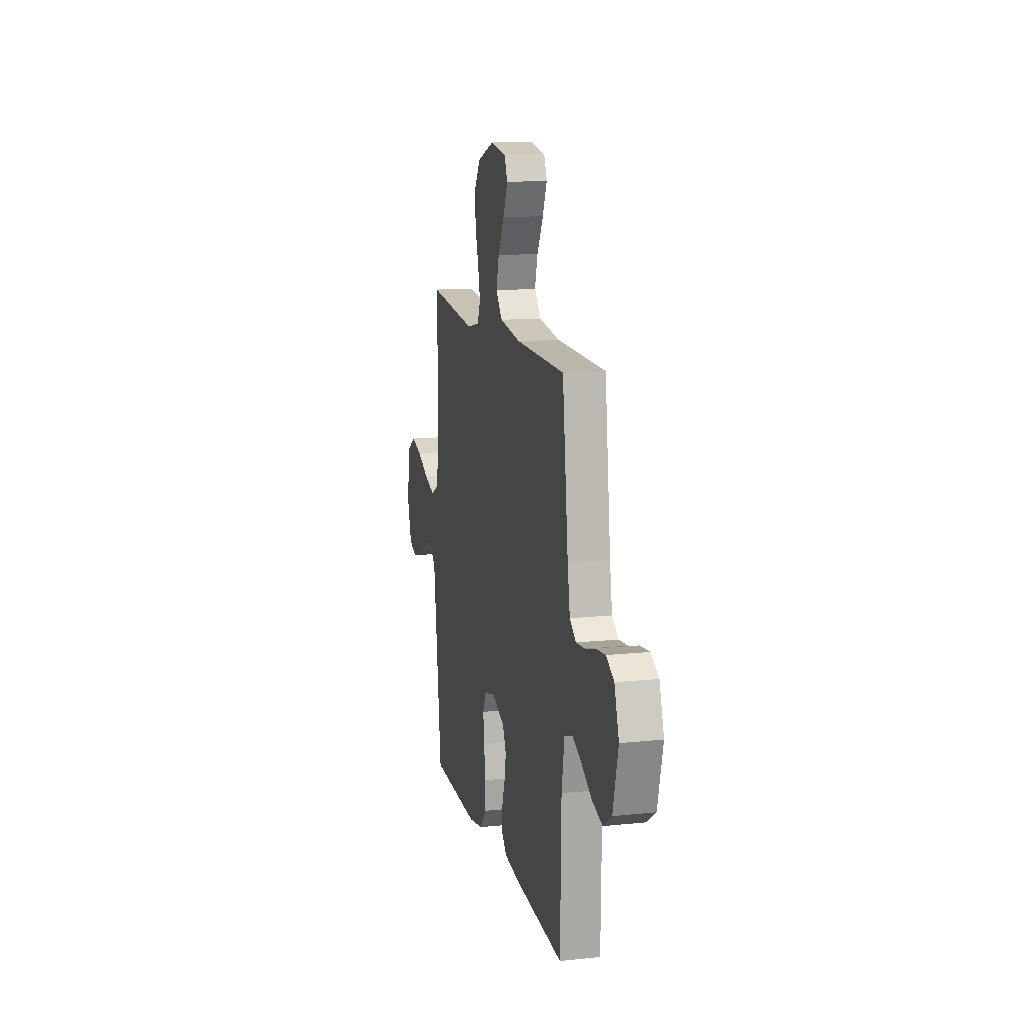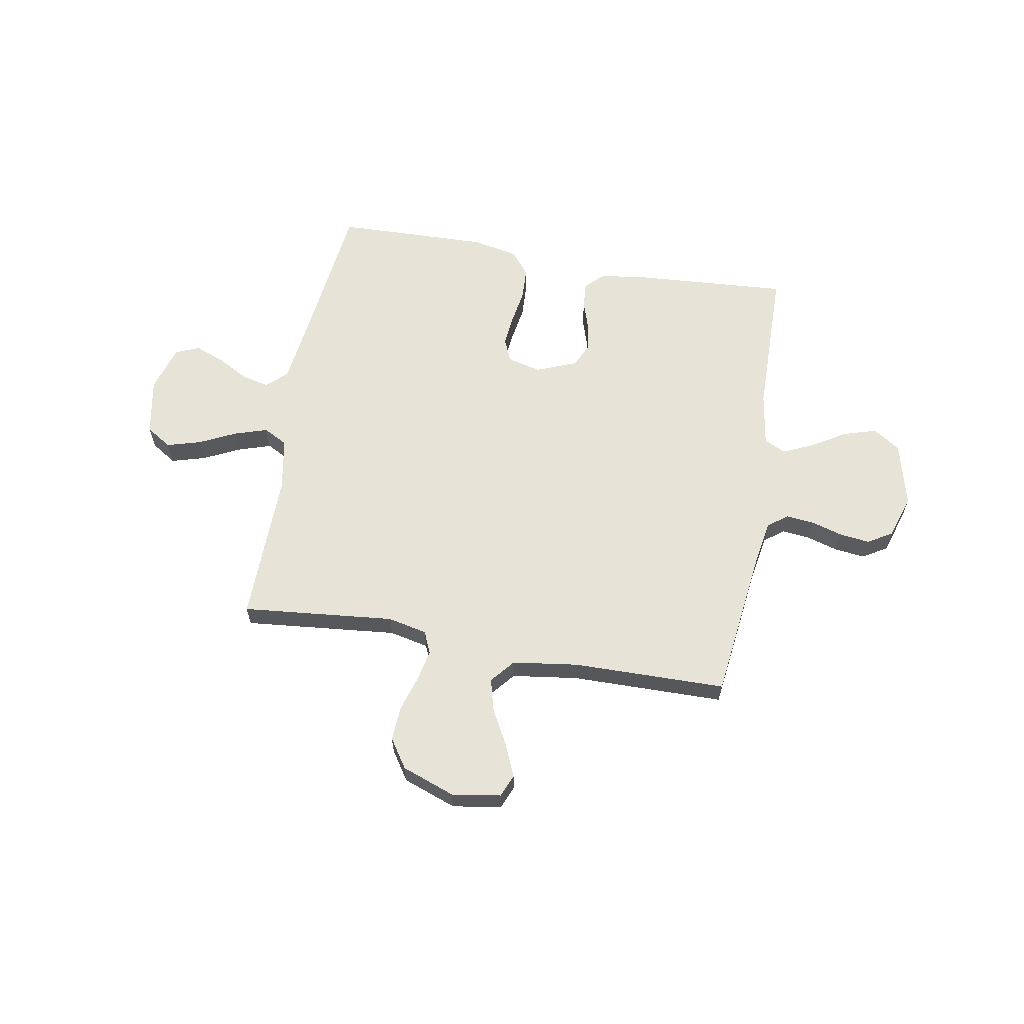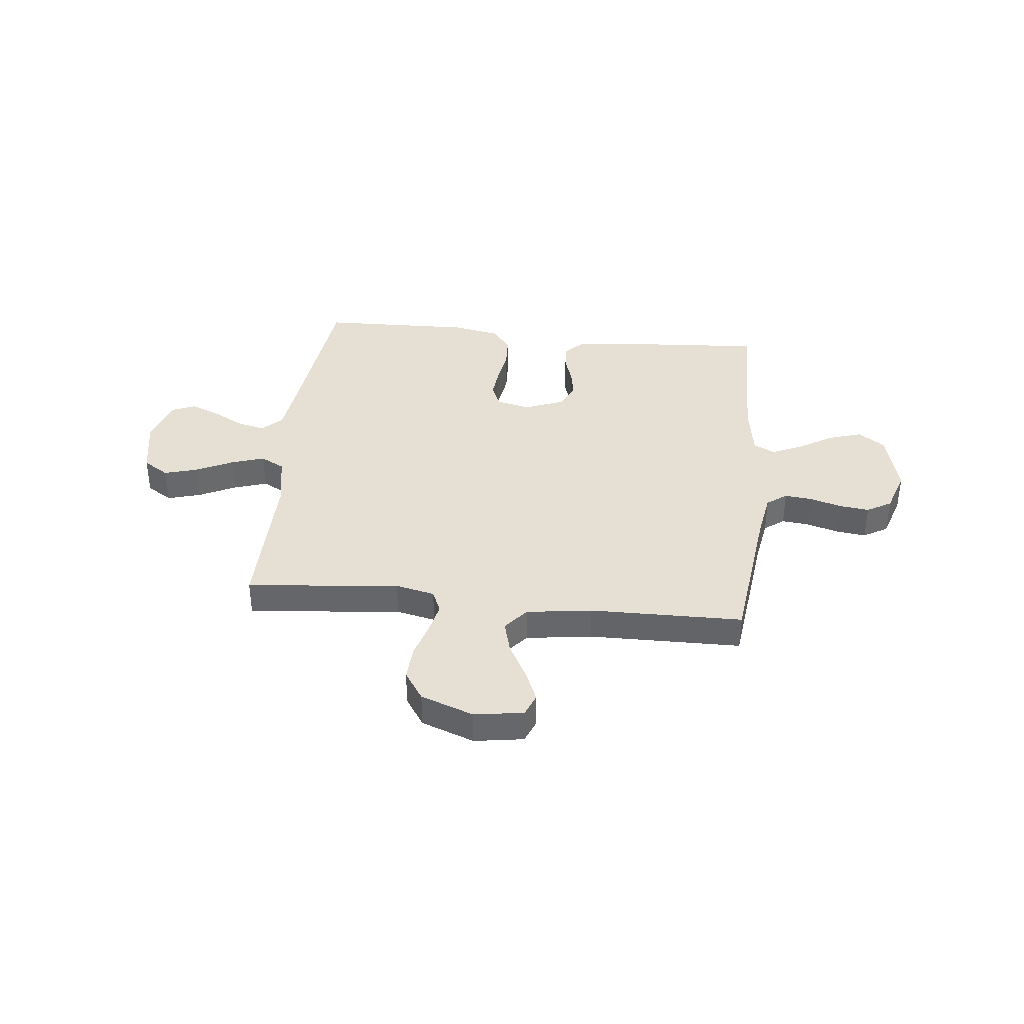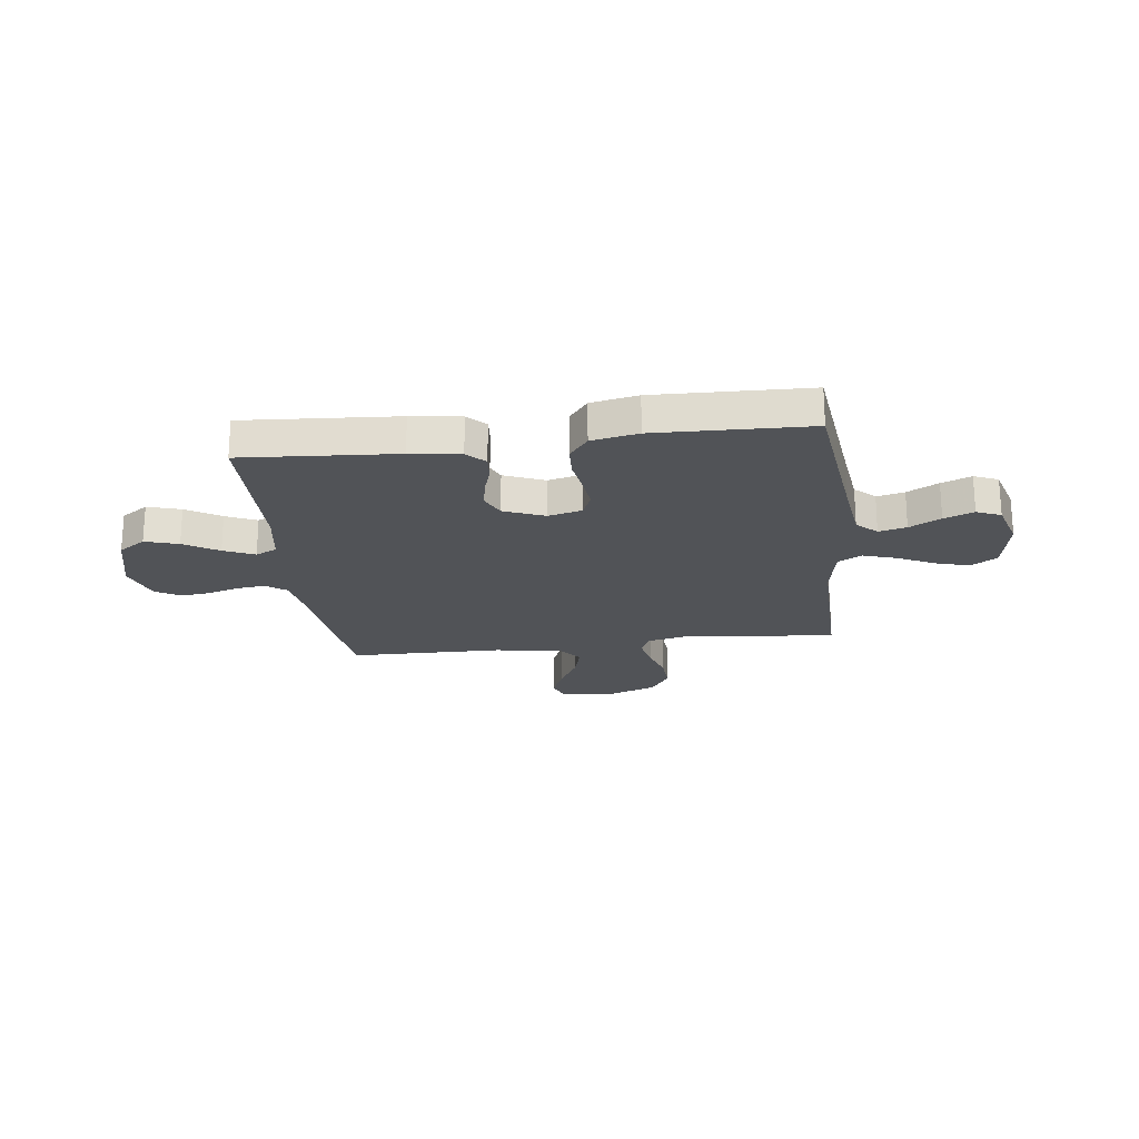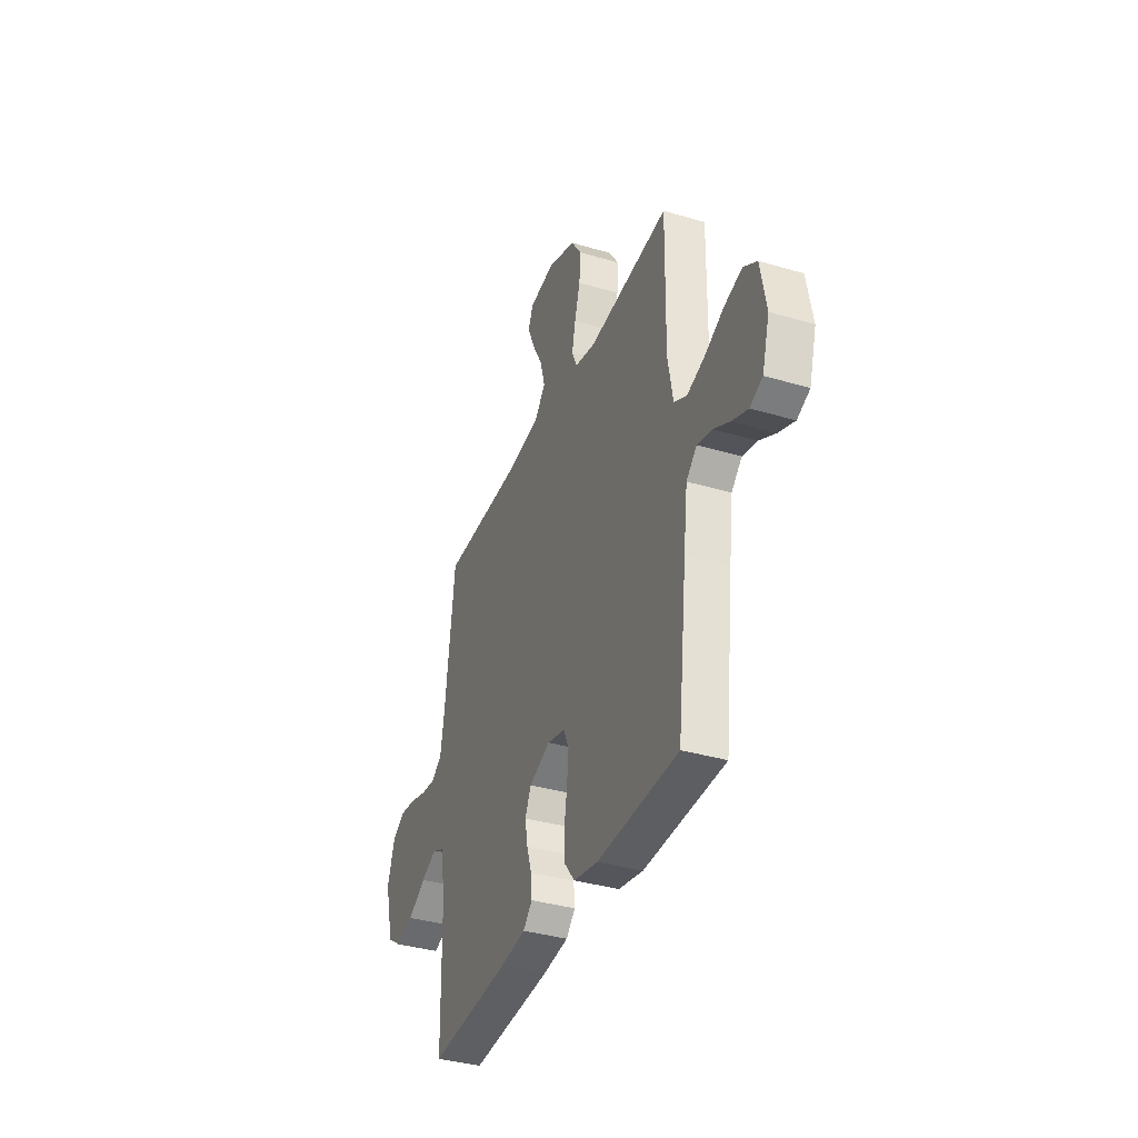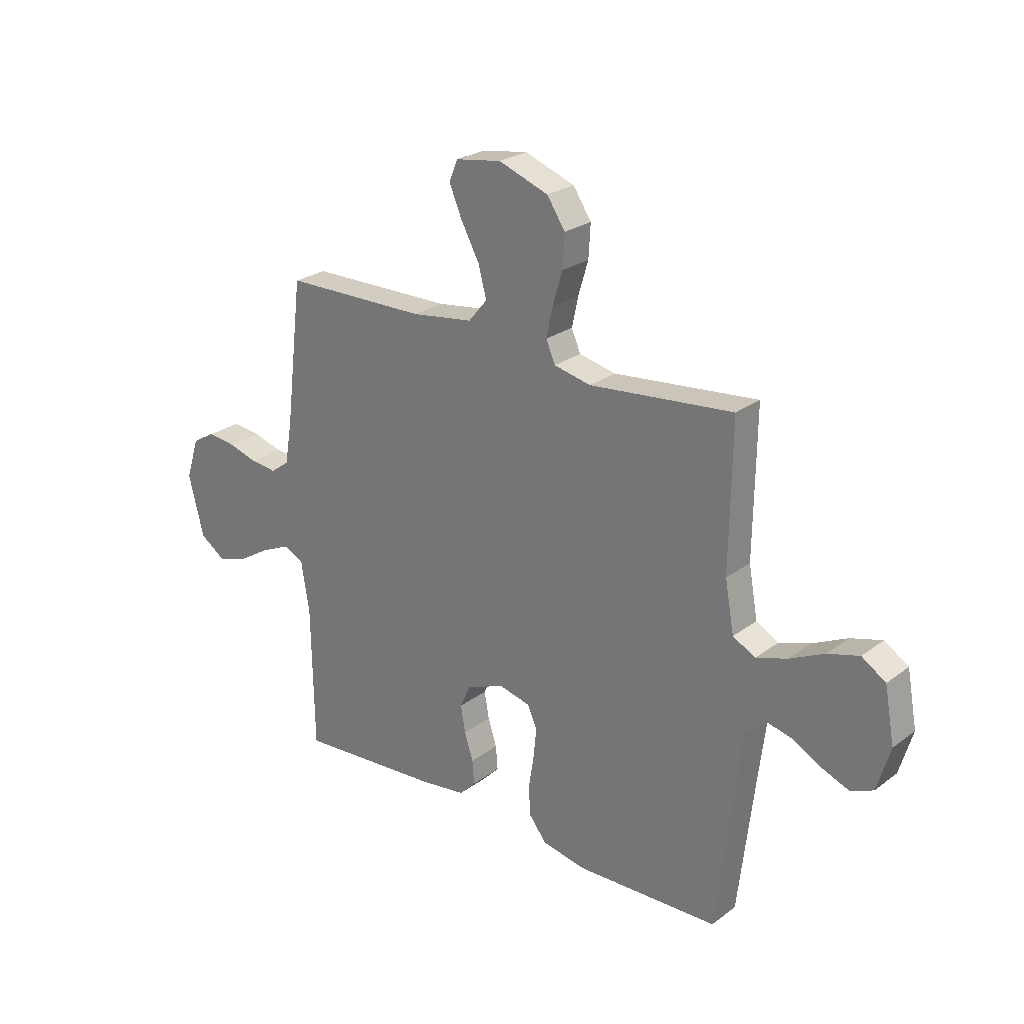
<metadata>
{"format":"obj","ext":"obj","renderer":"f3d","projection":"perspective","resolution":1024,"background":"white","views":[{"elev":13.3,"azim":76.7,"up":"+Z"},{"elev":61.9,"azim":10.1,"up":"+Y"},{"elev":38.1,"azim":6.1,"up":"+Y"},{"elev":-21.9,"azim":-172.9,"up":"+Y"},{"elev":-36.6,"azim":-111.1,"up":"+Z"},{"elev":25.1,"azim":-139.9,"up":"+Z"}]}
</metadata>
<code>
v -0.5 0.07 0.5
v -0.2 0.07 0.47
v -0.123 0.07 0.487
v -0.104 0.07 0.531
v -0.117 0.07 0.592
v -0.138 0.07 0.662
v -0.142 0.07 0.73
v -0.104 0.07 0.787
v 0 0.07 0.825
v 0.096 0.07 0.81
v 0.114 0.07 0.766
v 0.087 0.07 0.703
v 0.049 0.07 0.633
v 0.032 0.07 0.569
v 0.071 0.07 0.522
v 0.2 0.07 0.504
v 0.5 0.07 0.5
v 0.536 0.07 0.2
v 0.551 0.07 0.112
v 0.59 0.07 0.083
v 0.645 0.07 0.089
v 0.706 0.07 0.107
v 0.765 0.07 0.114
v 0.813 0.07 0.086
v 0.841 0.07 0
v 0.809 0.07 -0.127
v 0.756 0.07 -0.163
v 0.691 0.07 -0.143
v 0.624 0.07 -0.102
v 0.564 0.07 -0.075
v 0.522 0.07 -0.096
v 0.505 0.07 -0.2
v 0.5 0.07 -0.5
v 0.2 0.07 -0.479
v 0.103 0.07 -0.466
v 0.069 0.07 -0.431
v 0.073 0.07 -0.381
v 0.091 0.07 -0.325
v 0.101 0.07 -0.269
v 0.079 0.07 -0.221
v 0 0.07 -0.189
v -0.066 0.07 -0.205
v -0.086 0.07 -0.25
v -0.08 0.07 -0.312
v -0.069 0.07 -0.381
v -0.072 0.07 -0.444
v -0.109 0.07 -0.491
v -0.2 0.07 -0.509
v -0.5 0.07 -0.5
v -0.535 0.07 -0.2
v -0.55 0.07 -0.08
v -0.589 0.07 -0.043
v -0.643 0.07 -0.056
v -0.704 0.07 -0.089
v -0.762 0.07 -0.112
v -0.809 0.07 -0.092
v -0.836 0.07 0
v -0.815 0.07 0.113
v -0.765 0.07 0.145
v -0.699 0.07 0.126
v -0.627 0.07 0.091
v -0.562 0.07 0.07
v -0.515 0.07 0.095
v -0.496 0.07 0.2
v -0.5 0 0.5
v -0.2 0 0.47
v -0.123 0 0.487
v -0.104 0 0.531
v -0.117 0 0.592
v -0.138 0 0.662
v -0.142 0 0.73
v -0.104 0 0.787
v 0 0 0.825
v 0.096 0 0.81
v 0.114 0 0.766
v 0.087 0 0.703
v 0.049 0 0.633
v 0.032 0 0.569
v 0.071 0 0.522
v 0.2 0 0.504
v 0.5 0 0.5
v 0.536 0 0.2
v 0.551 0 0.112
v 0.59 0 0.083
v 0.645 0 0.089
v 0.706 0 0.107
v 0.765 0 0.114
v 0.813 0 0.086
v 0.841 0 0
v 0.809 0 -0.127
v 0.756 0 -0.163
v 0.691 0 -0.143
v 0.624 0 -0.102
v 0.564 0 -0.075
v 0.522 0 -0.096
v 0.505 0 -0.2
v 0.5 0 -0.5
v 0.2 0 -0.479
v 0.103 0 -0.466
v 0.069 0 -0.431
v 0.073 0 -0.381
v 0.091 0 -0.325
v 0.101 0 -0.269
v 0.079 0 -0.221
v 0 0 -0.189
v -0.066 0 -0.205
v -0.086 0 -0.25
v -0.08 0 -0.312
v -0.069 0 -0.381
v -0.072 0 -0.444
v -0.109 0 -0.491
v -0.2 0 -0.509
v -0.5 0 -0.5
v -0.535 0 -0.2
v -0.55 0 -0.08
v -0.589 0 -0.043
v -0.643 0 -0.056
v -0.704 0 -0.089
v -0.762 0 -0.112
v -0.809 0 -0.092
v -0.836 0 0
v -0.815 0 0.113
v -0.765 0 0.145
v -0.699 0 0.126
v -0.627 0 0.091
v -0.562 0 0.07
v -0.515 0 0.095
v -0.496 0 0.2
f 59 60 61
f 58 59 61
f 57 58 61
f 56 57 61
f 55 56 61
f 54 55 61
f 53 54 61
f 52 53 61 62
f 51 52 62 63
f 48 49 50
f 47 48 50
f 46 47 50
f 45 46 50
f 44 45 50
f 50 51 63
f 44 50 63
f 43 44 63
f 36 37 38
f 35 36 38
f 34 35 38
f 33 34 38
f 32 33 38
f 31 32 38 39
f 30 31 39 40
f 27 28 29
f 26 27 29
f 25 26 29
f 24 25 29
f 23 24 29
f 22 23 29
f 21 22 29
f 20 21 29 30
f 30 40 41
f 20 30 41
f 19 20 41
f 16 17 18
f 19 41 42
f 18 19 42
f 16 18 42
f 15 16 42
f 11 12 13
f 10 11 13
f 9 10 13
f 8 9 13
f 7 8 13
f 6 7 13
f 5 6 13
f 4 5 13 14
f 64 1 2
f 64 2 3
f 63 64 3
f 43 63 3
f 15 42 43
f 14 15 43
f 4 14 43
f 3 4 43
f 125 124 123
f 125 123 122
f 125 122 121
f 125 121 120
f 125 120 119
f 125 119 118
f 125 118 117
f 126 125 117 116
f 127 126 116 115
f 114 113 112
f 114 112 111
f 114 111 110
f 114 110 109
f 114 109 108
f 127 115 114
f 127 114 108
f 127 108 107
f 102 101 100
f 102 100 99
f 102 99 98
f 102 98 97
f 102 97 96
f 103 102 96 95
f 104 103 95 94
f 93 92 91
f 93 91 90
f 93 90 89
f 93 89 88
f 93 88 87
f 93 87 86
f 93 86 85
f 94 93 85 84
f 105 104 94
f 105 94 84
f 105 84 83
f 82 81 80
f 106 105 83
f 106 83 82
f 106 82 80
f 106 80 79
f 77 76 75
f 77 75 74
f 77 74 73
f 77 73 72
f 77 72 71
f 77 71 70
f 77 70 69
f 78 77 69 68
f 66 65 128
f 67 66 128
f 67 128 127
f 67 127 107
f 107 106 79
f 107 79 78
f 107 78 68
f 107 68 67
f 1 65 66 2
f 2 66 67 3
f 3 67 68 4
f 4 68 69 5
f 5 69 70 6
f 6 70 71 7
f 7 71 72 8
f 8 72 73 9
f 9 73 74 10
f 10 74 75 11
f 11 75 76 12
f 12 76 77 13
f 13 77 78 14
f 14 78 79 15
f 15 79 80 16
f 16 80 81 17
f 17 81 82 18
f 18 82 83 19
f 19 83 84 20
f 20 84 85 21
f 21 85 86 22
f 22 86 87 23
f 23 87 88 24
f 24 88 89 25
f 25 89 90 26
f 26 90 91 27
f 27 91 92 28
f 28 92 93 29
f 29 93 94 30
f 30 94 95 31
f 31 95 96 32
f 32 96 97 33
f 33 97 98 34
f 34 98 99 35
f 35 99 100 36
f 36 100 101 37
f 37 101 102 38
f 38 102 103 39
f 39 103 104 40
f 40 104 105 41
f 41 105 106 42
f 42 106 107 43
f 43 107 108 44
f 44 108 109 45
f 45 109 110 46
f 46 110 111 47
f 47 111 112 48
f 48 112 113 49
f 49 113 114 50
f 50 114 115 51
f 51 115 116 52
f 52 116 117 53
f 53 117 118 54
f 54 118 119 55
f 55 119 120 56
f 56 120 121 57
f 57 121 122 58
f 58 122 123 59
f 59 123 124 60
f 60 124 125 61
f 61 125 126 62
f 62 126 127 63
f 63 127 128 64
f 64 128 65 1

</code>
